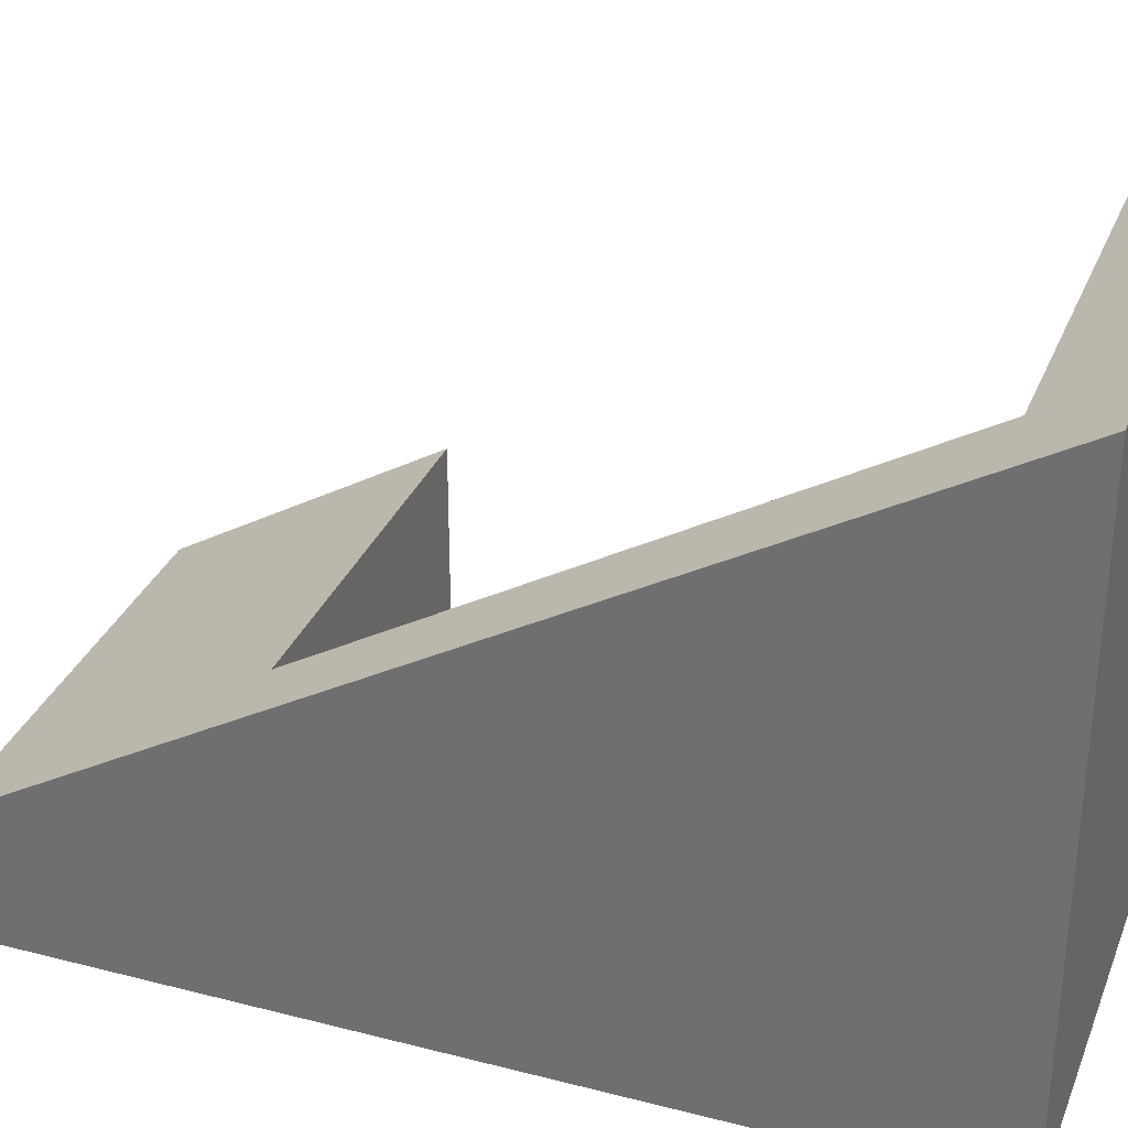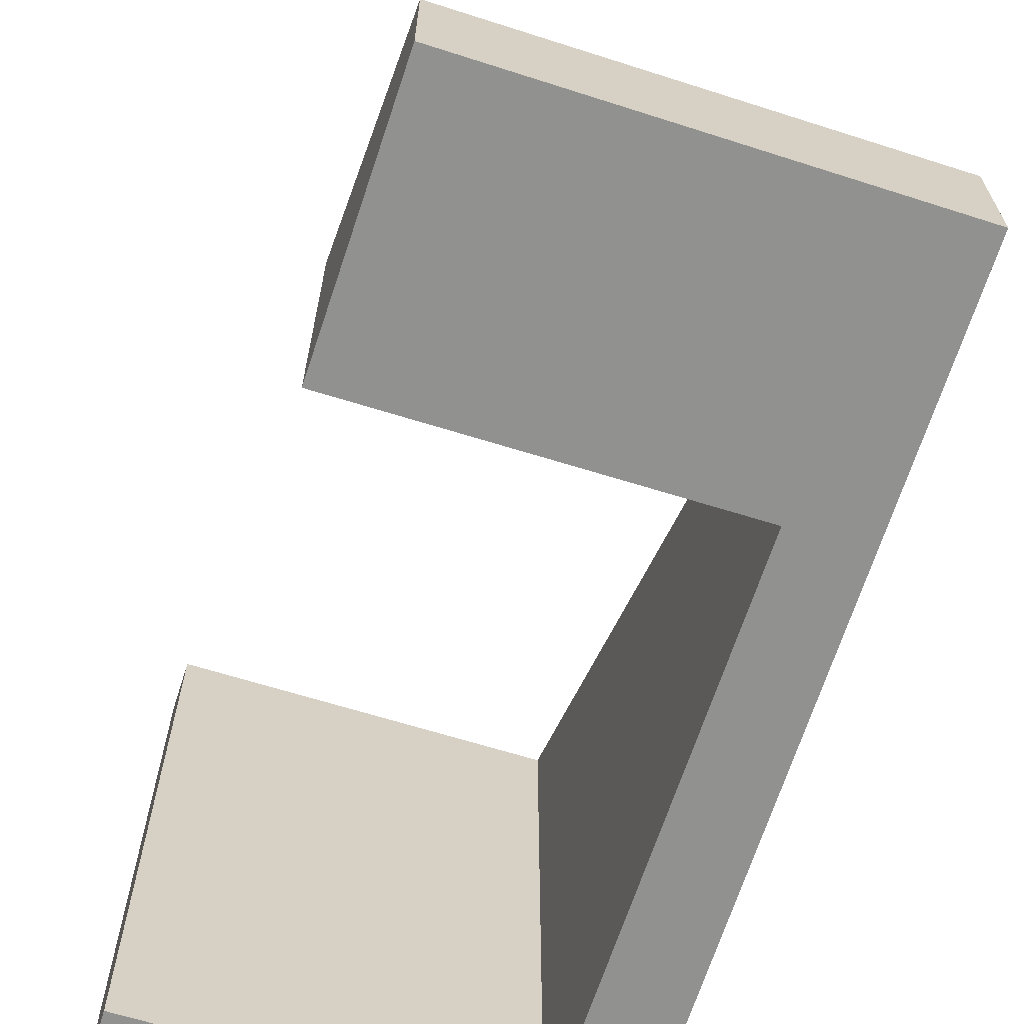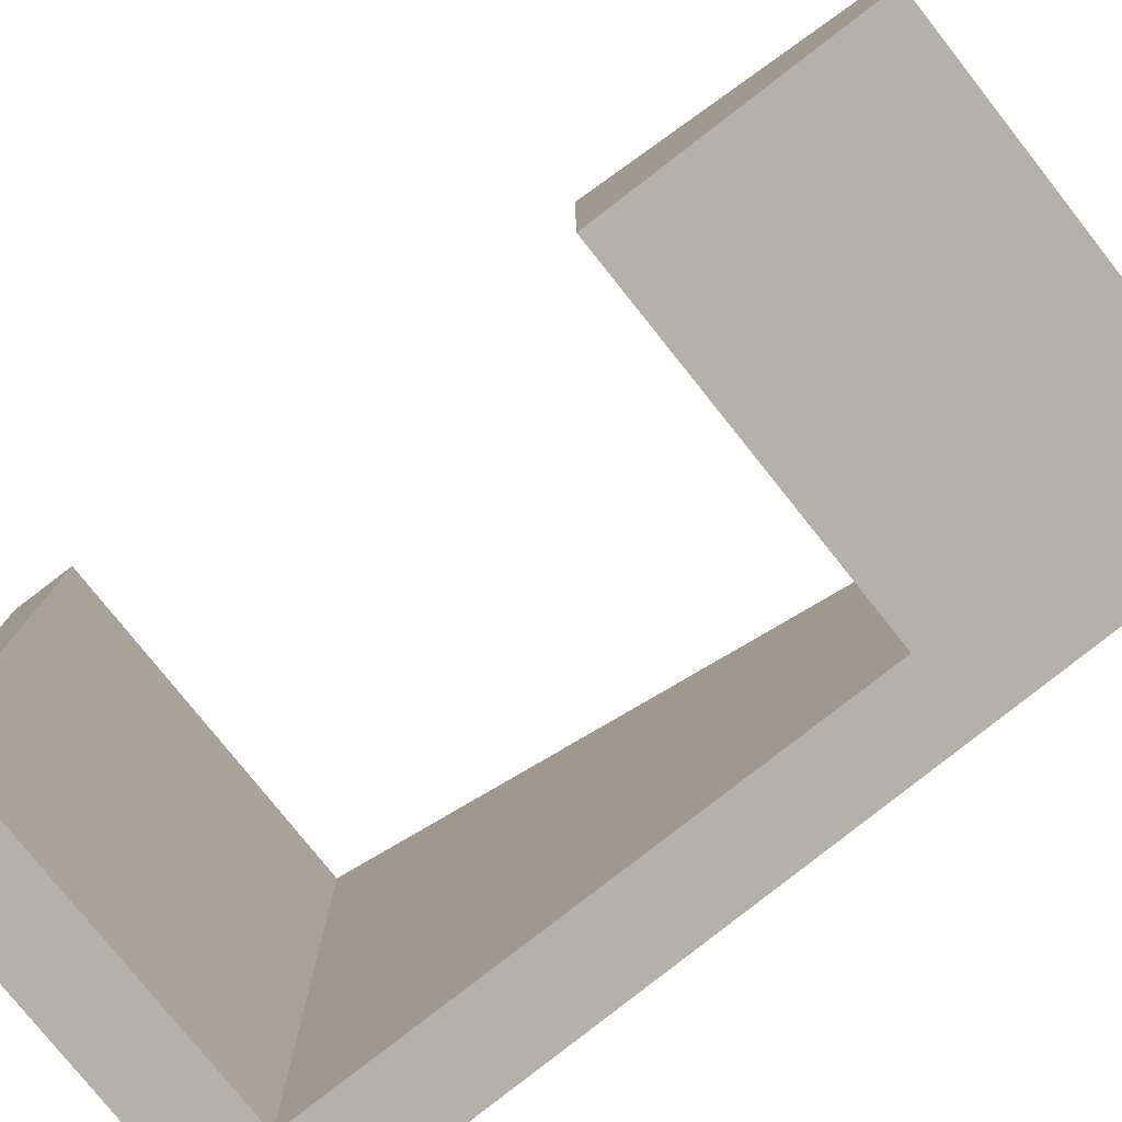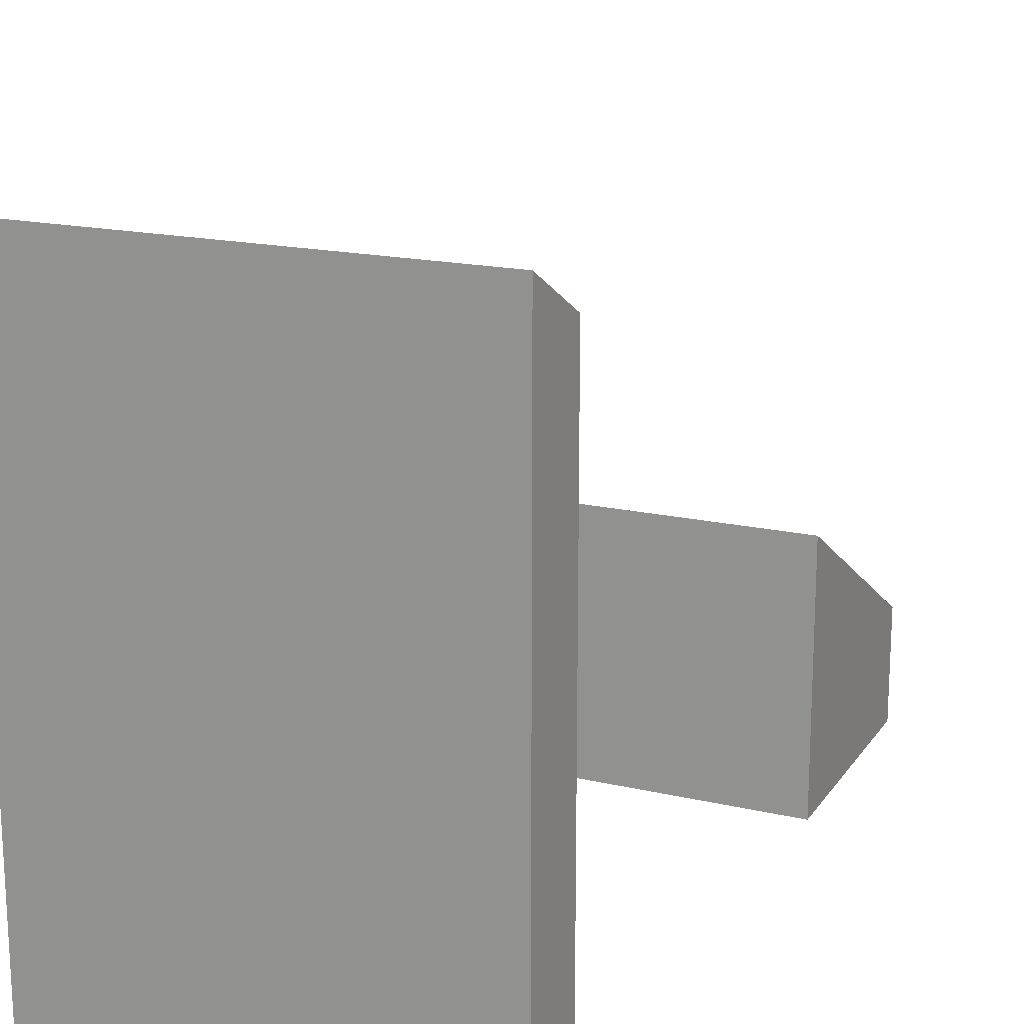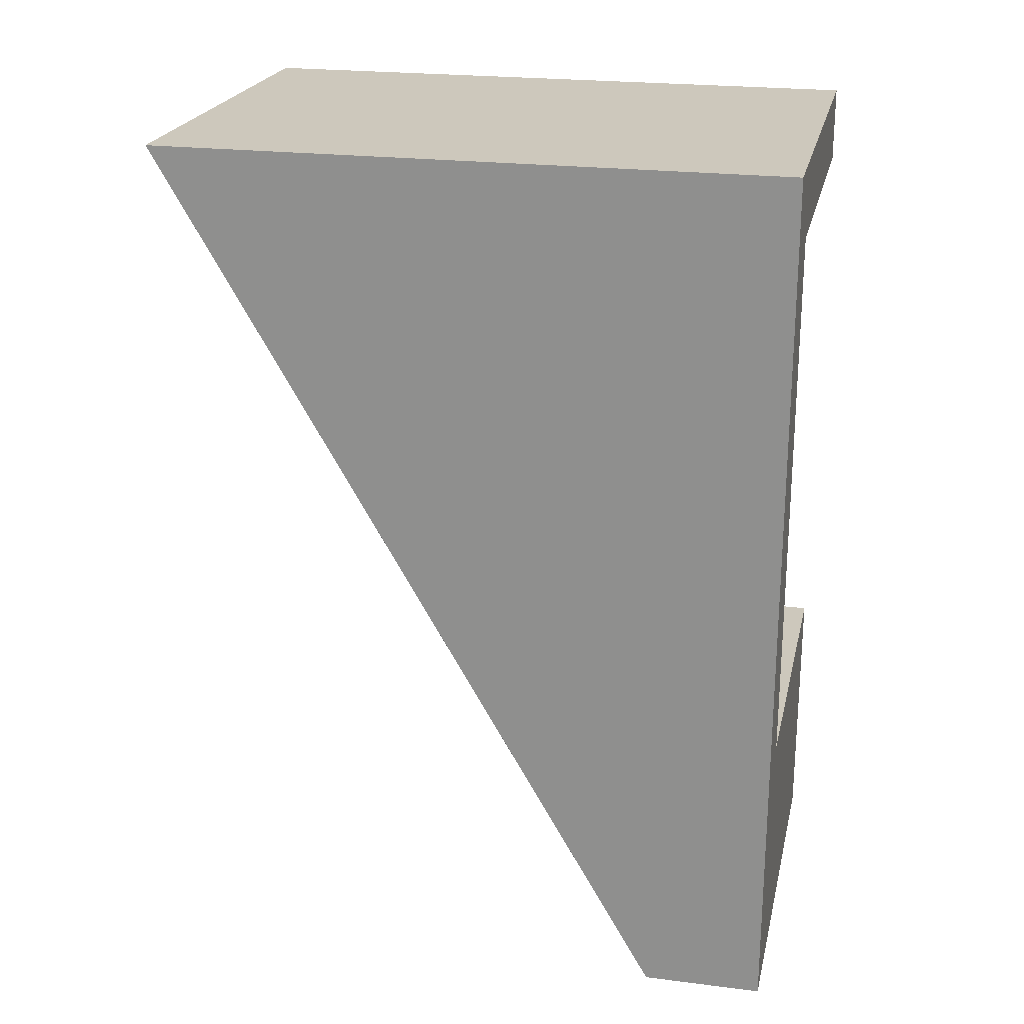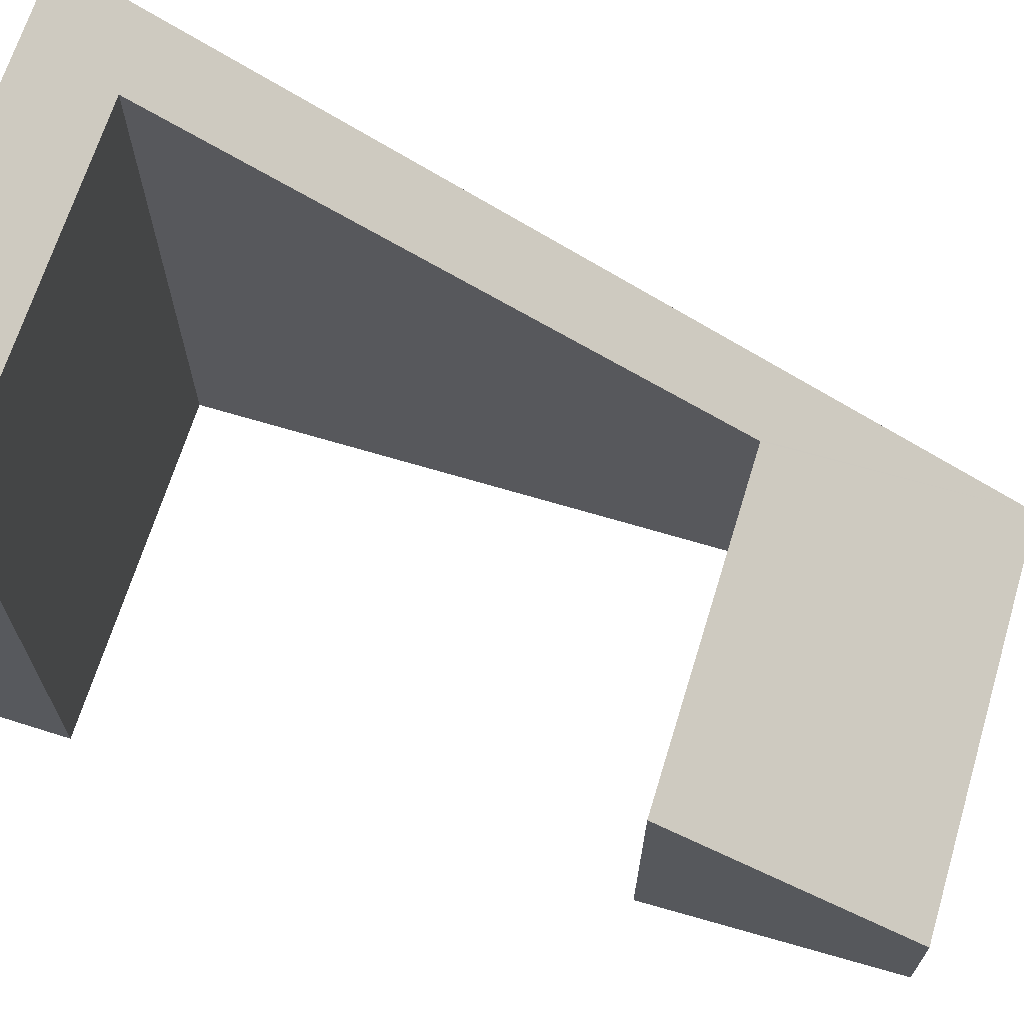
<metadata>
{"format":"obj","ext":"obj","renderer":"f3d","projection":"perspective","resolution":1024,"background":"white","views":[{"elev":31.8,"azim":-69.7,"up":"+Y"},{"elev":-66.0,"azim":163.1,"up":"+Y"},{"elev":-78.9,"azim":129.1,"up":"+Y"},{"elev":17.6,"azim":25.2,"up":"+Y"},{"elev":22.6,"azim":-77.7,"up":"+Z"},{"elev":67.9,"azim":107.6,"up":"+Y"}]}
</metadata>
<code>
v  8.218 2.314 -0.131
v  1.445 5.235 4.967
v  8.36 5.25 4.911
v  7.602 2.316 -0.121
v  0 2.334 1.429e-16
v  1.447 5.293 5.066
v  1.616 11.42 15.59
v  8.59 12.29 17
v  8.59 11.44 15.53
v  0.129 12.27 17.07
v  0.038 5.289 5.077
v  8.36 -3.007e-16 4.911
v  8.218 8.021e-18 -0.131
v  8.59 -1.041e-15 17
v  8.59 -9.511e-16 15.53
v  1.616 -9.544e-16 15.59
v  1.447 -3.102e-16 5.066
v  1.445 -3.041e-16 4.967
v  0 0 0
v  7.602 7.409e-18 -0.121
v  0.038 -3.109e-16 5.077
v  0.129 -1.045e-15 17.07
g defaultobject
f 1 2 3
f 2 1 4
f 2 4 5
f 2 5 6
f 6 5 7
f 7 8 9
f 8 7 10
f 10 7 5
f 10 5 11
f 12 1 3
f 1 12 13
f 14 9 8
f 9 14 15
f 16 6 7
f 6 16 17
f 6 17 2
f 2 17 18
f 13 4 1
f 4 13 5
f 5 13 19
f 19 13 20
f 15 7 9
f 7 15 16
f 19 11 5
f 11 19 21
f 11 21 10
f 10 21 22
f 10 14 8
f 14 10 22
f 2 12 3
f 12 2 18
f 22 16 14
f 16 22 21
f 16 21 19
f 14 16 15
f 19 18 16
f 18 19 20
f 18 20 12
f 12 20 13
f 17 16 18

</code>
